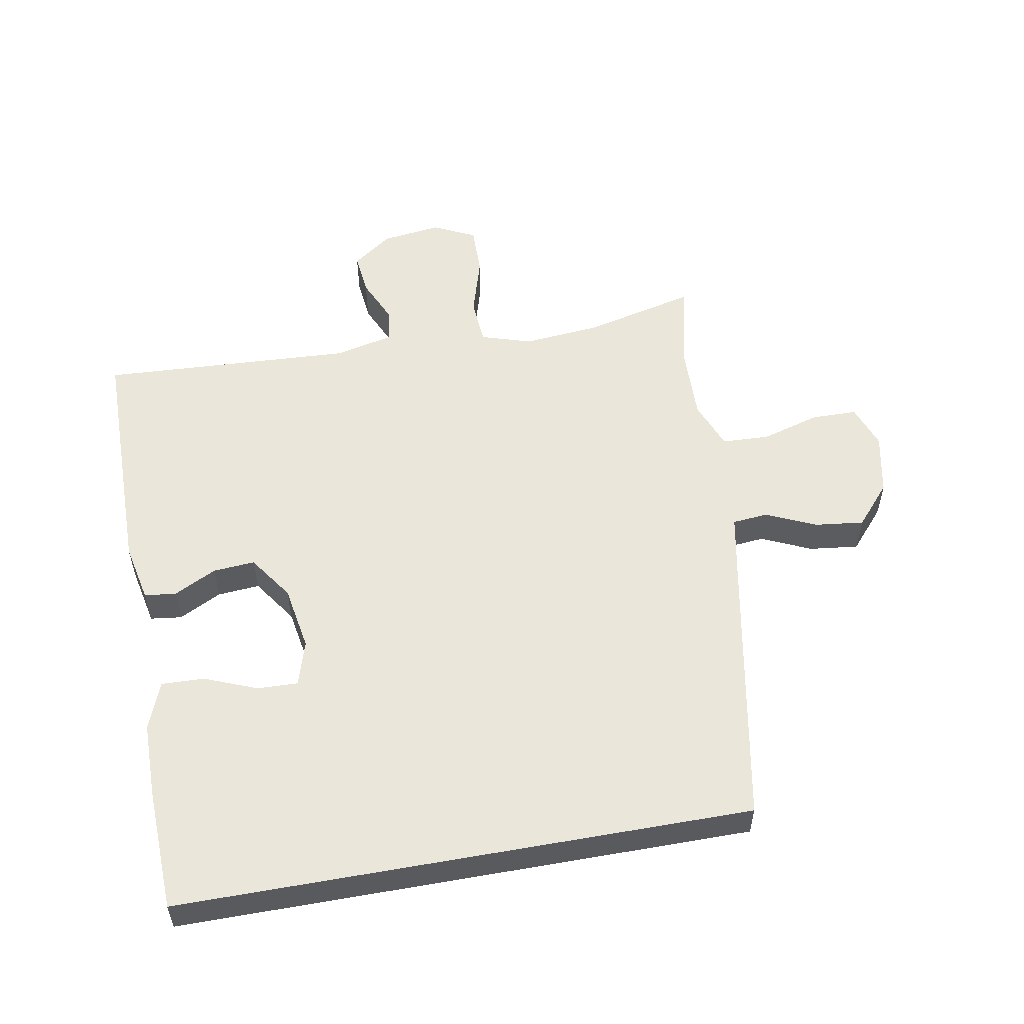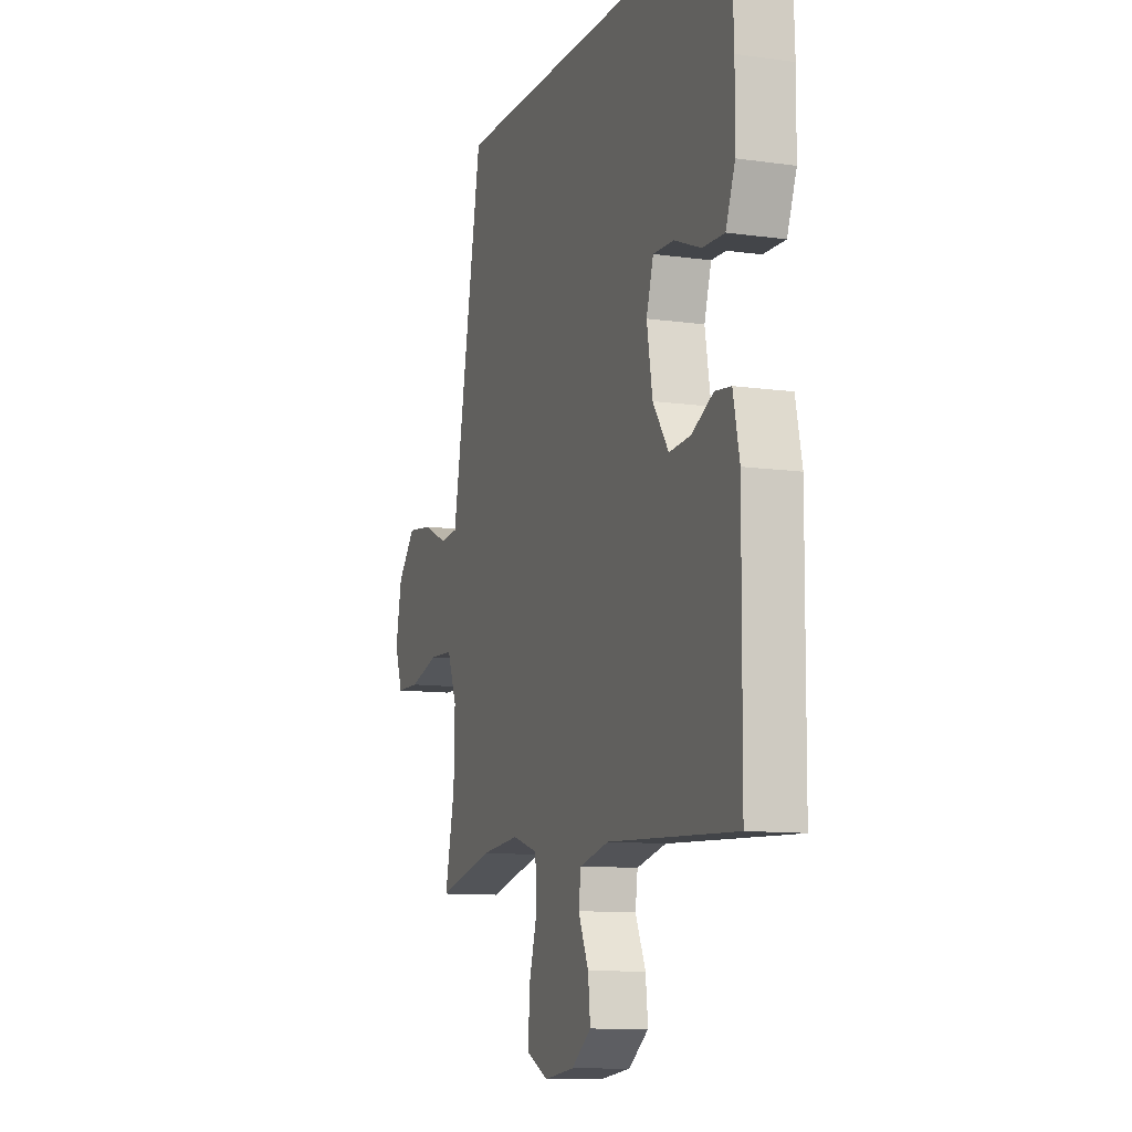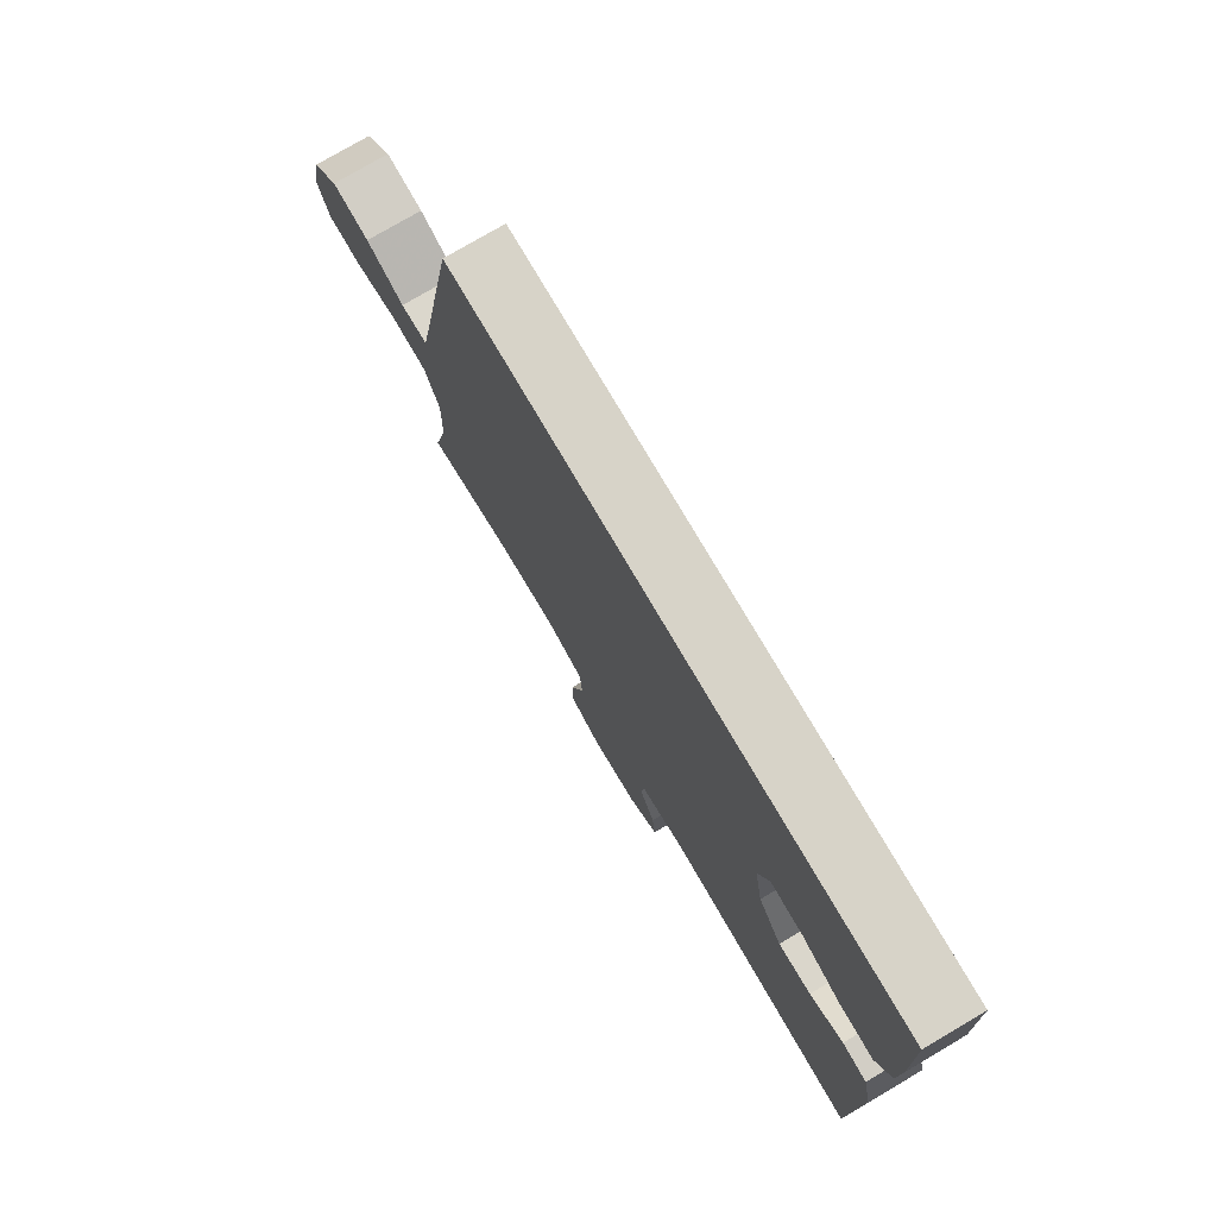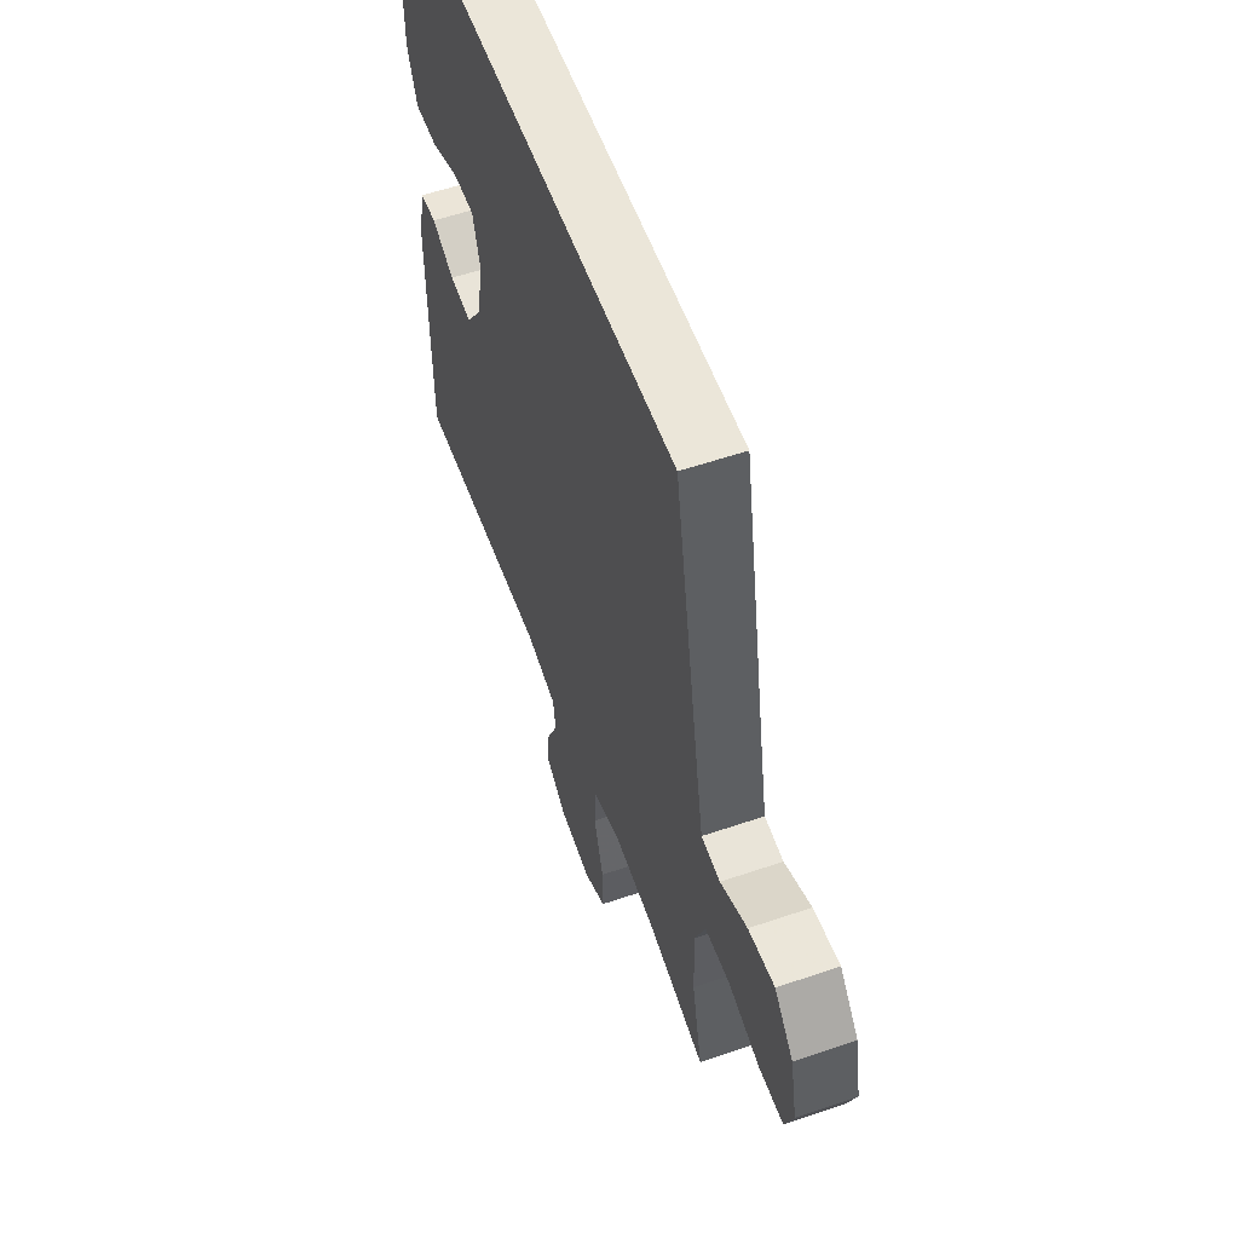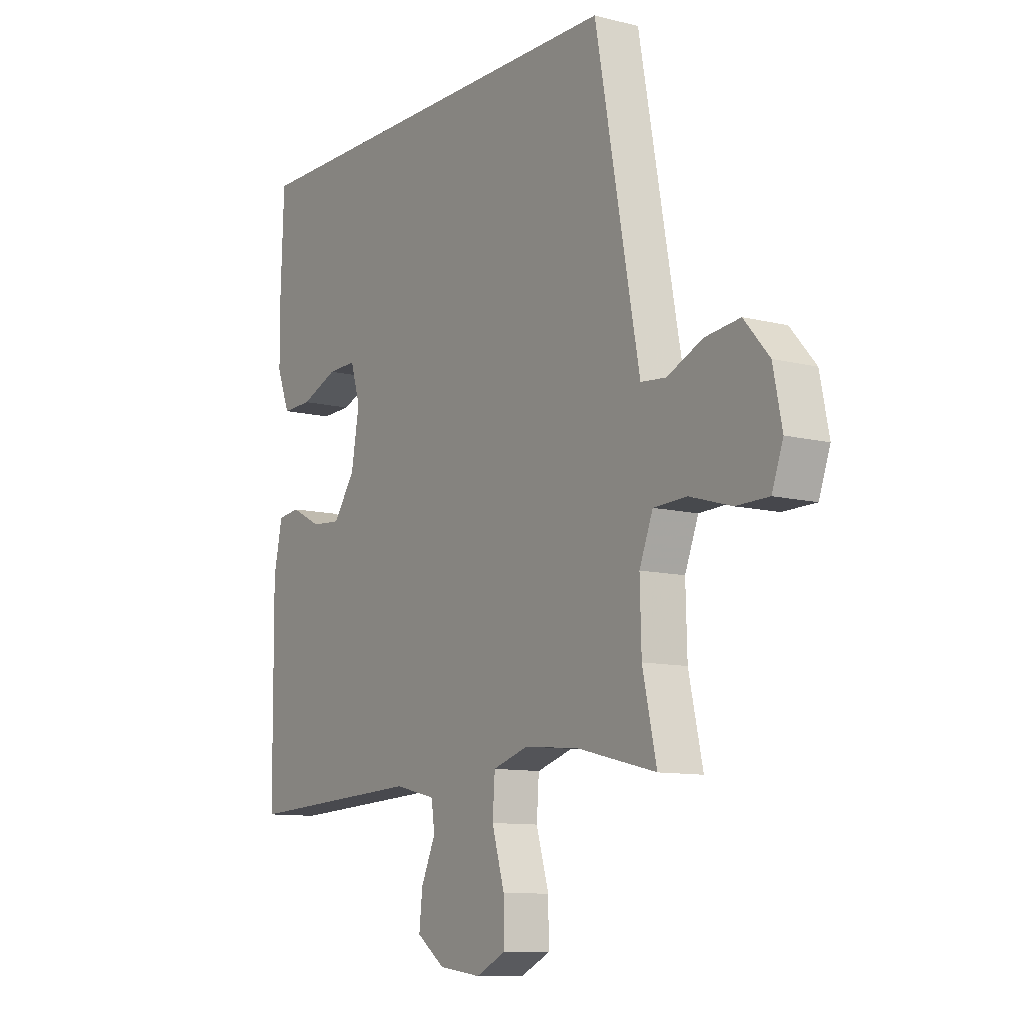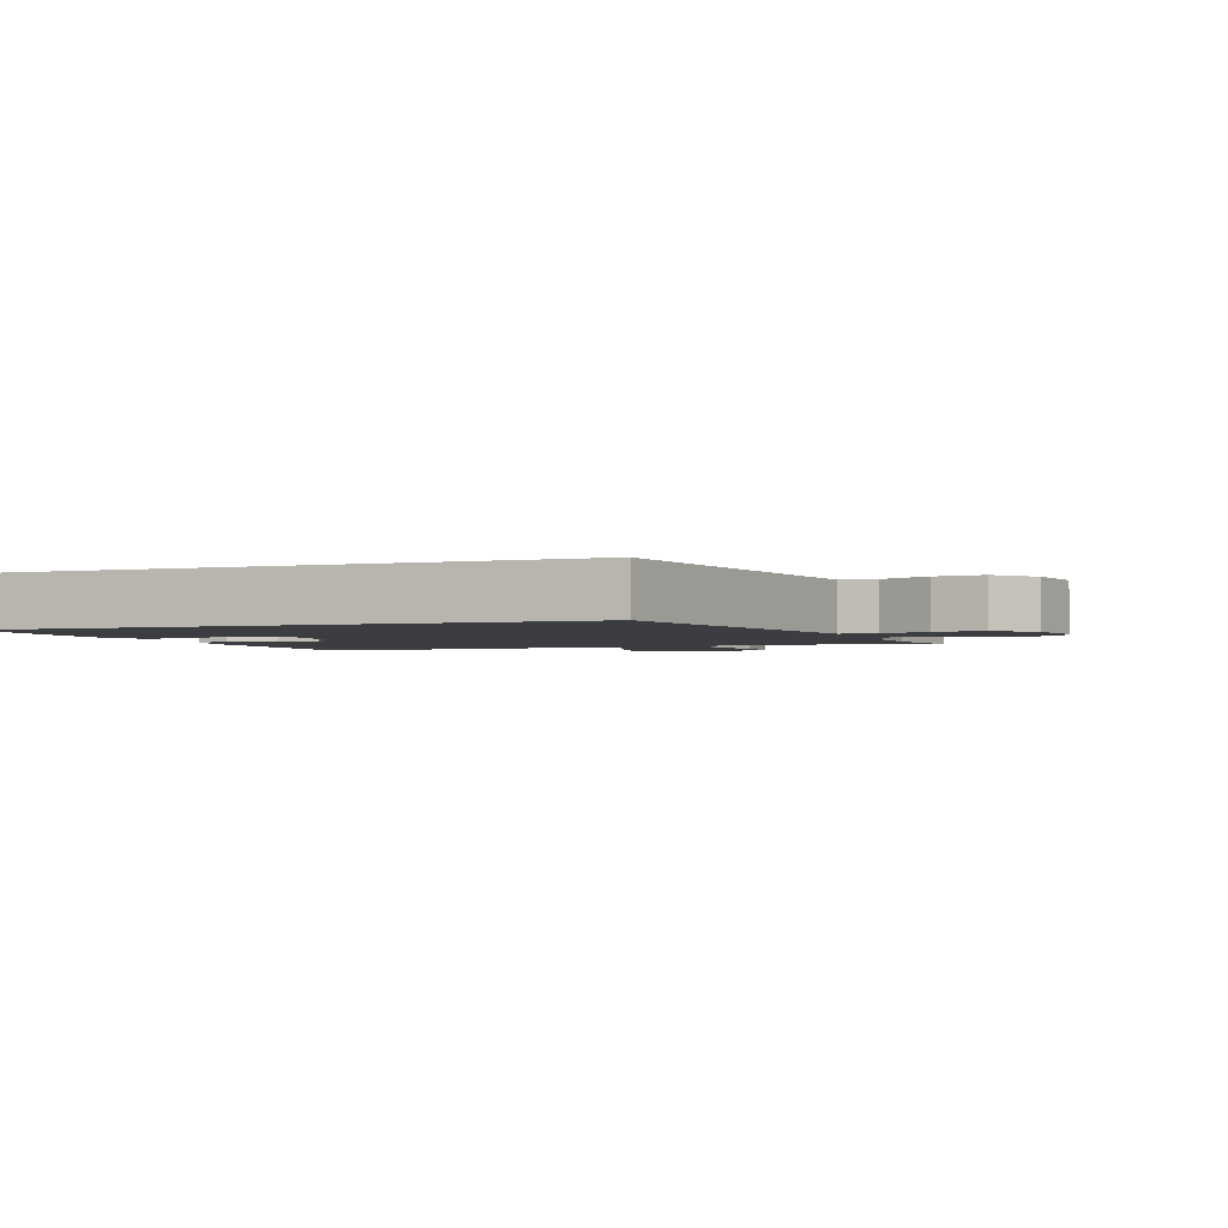
<metadata>
{"format":"obj","ext":"obj","renderer":"f3d","projection":"perspective","resolution":1024,"background":"white","views":[{"elev":54.9,"azim":-10.2,"up":"+Y"},{"elev":-10.5,"azim":-109.6,"up":"+Z"},{"elev":77.1,"azim":-120.4,"up":"+Z"},{"elev":56.4,"azim":70.3,"up":"+Z"},{"elev":-10.3,"azim":57.1,"up":"+Z"},{"elev":-2.4,"azim":20.7,"up":"+Y"}]}
</metadata>
<code>
v -0.493 0.07 0.5
v 0.378 0.07 0.5
v 0.456 0.07 0.077
v 0.473 0.07 -0.013
v 0.527 0.07 -0.018
v 0.603 0.07 0.016
v 0.678 0.07 0.025
v 0.732 0.07 -0.037
v 0.751 0.07 -0.131
v 0.727 0.07 -0.198
v 0.657 0.07 -0.199
v 0.568 0.07 -0.173
v 0.496 0.07 -0.176
v 0.467 0.07 -0.25
v 0.47 0.07 -0.364
v 0.5 0.07 -0.5
v 0.331 0.07 -0.459
v 0.213 0.07 -0.448
v 0.136 0.07 -0.472
v 0.131 0.07 -0.543
v 0.158 0.07 -0.635
v 0.159 0.07 -0.711
v 0.095 0.07 -0.742
v 0.004 0.07 -0.73
v -0.056 0.07 -0.686
v -0.049 0.07 -0.621
v -0.018 0.07 -0.552
v -0.025 0.07 -0.501
v -0.114 0.07 -0.48
v -0.5 0.07 -0.5
v -0.503 0.07 -0.13
v -0.484 0.07 -0.041
v -0.436 0.07 -0.035
v -0.371 0.07 -0.068
v -0.307 0.07 -0.073
v -0.26 0.07 -0.005
v -0.243 0.07 0.094
v -0.264 0.07 0.163
v -0.326 0.07 0.161
v -0.406 0.07 0.129
v -0.471 0.07 0.127
v -0.499 0.07 0.199
v -0.5 0.07 0.313
v -0.493 0 0.5
v 0.378 0 0.5
v 0.456 0 0.077
v 0.473 0 -0.013
v 0.527 0 -0.018
v 0.603 0 0.016
v 0.678 0 0.025
v 0.732 0 -0.037
v 0.751 0 -0.131
v 0.727 0 -0.198
v 0.657 0 -0.199
v 0.568 0 -0.173
v 0.496 0 -0.176
v 0.467 0 -0.25
v 0.47 0 -0.364
v 0.5 0 -0.5
v 0.331 0 -0.459
v 0.213 0 -0.448
v 0.136 0 -0.472
v 0.131 0 -0.543
v 0.158 0 -0.635
v 0.159 0 -0.711
v 0.095 0 -0.742
v 0.004 0 -0.73
v -0.056 0 -0.686
v -0.049 0 -0.621
v -0.018 0 -0.552
v -0.025 0 -0.501
v -0.114 0 -0.48
v -0.5 0 -0.5
v -0.503 0 -0.13
v -0.484 0 -0.041
v -0.436 0 -0.035
v -0.371 0 -0.068
v -0.307 0 -0.073
v -0.26 0 -0.005
v -0.243 0 0.094
v -0.264 0 0.163
v -0.326 0 0.161
v -0.406 0 0.129
v -0.471 0 0.127
v -0.499 0 0.199
v -0.5 0 0.313
f 43 1 2
f 42 43 2
f 41 42 2
f 40 41 2
f 39 40 2
f 38 39 2
f 37 38 2 3
f 36 37 3 4
f 35 36 4 5
f 32 33 34
f 31 32 34
f 30 31 34
f 29 30 34
f 28 29 34 35
f 25 26 27
f 24 25 27
f 23 24 27
f 22 23 27
f 21 22 27
f 20 21 27
f 19 20 27 28
f 28 35 5
f 19 28 5
f 18 19 5
f 15 16 17
f 14 15 17 18
f 10 11 12
f 9 10 12
f 8 9 12
f 7 8 12
f 6 7 12
f 5 6 12
f 5 12 13
f 5 13 14 18
f 45 44 86
f 45 86 85
f 45 85 84
f 45 84 83
f 45 83 82
f 45 82 81
f 46 45 81 80
f 47 46 80 79
f 48 47 79 78
f 77 76 75
f 77 75 74
f 77 74 73
f 77 73 72
f 78 77 72 71
f 70 69 68
f 70 68 67
f 70 67 66
f 70 66 65
f 70 65 64
f 70 64 63
f 71 70 63 62
f 48 78 71
f 48 71 62
f 48 62 61
f 60 59 58
f 61 60 58 57
f 55 54 53
f 55 53 52
f 55 52 51
f 55 51 50
f 55 50 49
f 55 49 48
f 56 55 48
f 61 57 56 48
f 1 44 45 2
f 2 45 46 3
f 3 46 47 4
f 4 47 48 5
f 5 48 49 6
f 6 49 50 7
f 7 50 51 8
f 8 51 52 9
f 9 52 53 10
f 10 53 54 11
f 11 54 55 12
f 12 55 56 13
f 13 56 57 14
f 14 57 58 15
f 15 58 59 16
f 16 59 60 17
f 17 60 61 18
f 18 61 62 19
f 19 62 63 20
f 20 63 64 21
f 21 64 65 22
f 22 65 66 23
f 23 66 67 24
f 24 67 68 25
f 25 68 69 26
f 26 69 70 27
f 27 70 71 28
f 28 71 72 29
f 29 72 73 30
f 30 73 74 31
f 31 74 75 32
f 32 75 76 33
f 33 76 77 34
f 34 77 78 35
f 35 78 79 36
f 36 79 80 37
f 37 80 81 38
f 38 81 82 39
f 39 82 83 40
f 40 83 84 41
f 41 84 85 42
f 42 85 86 43
f 43 86 44 1

</code>
